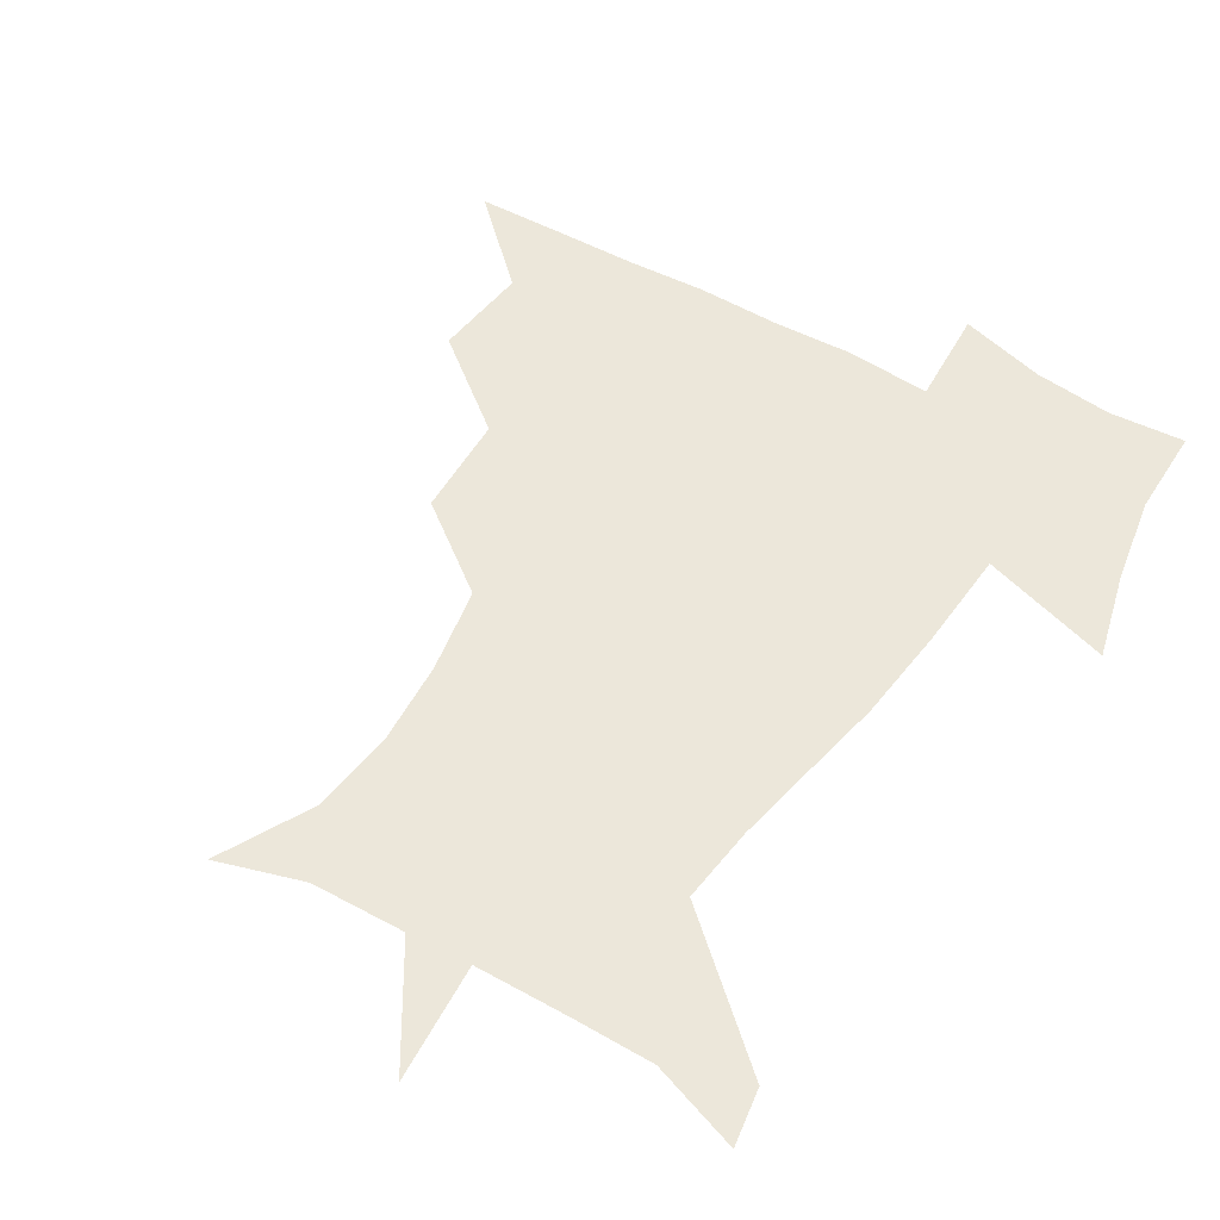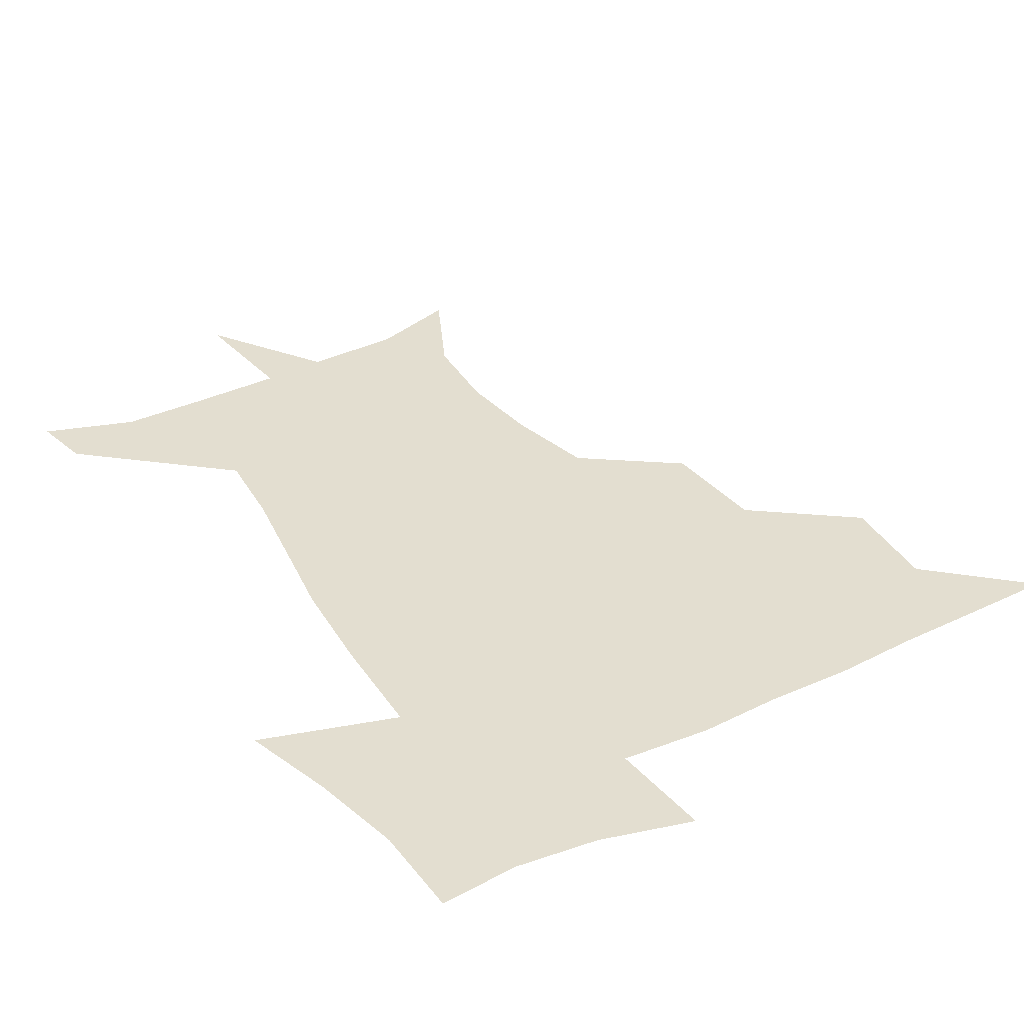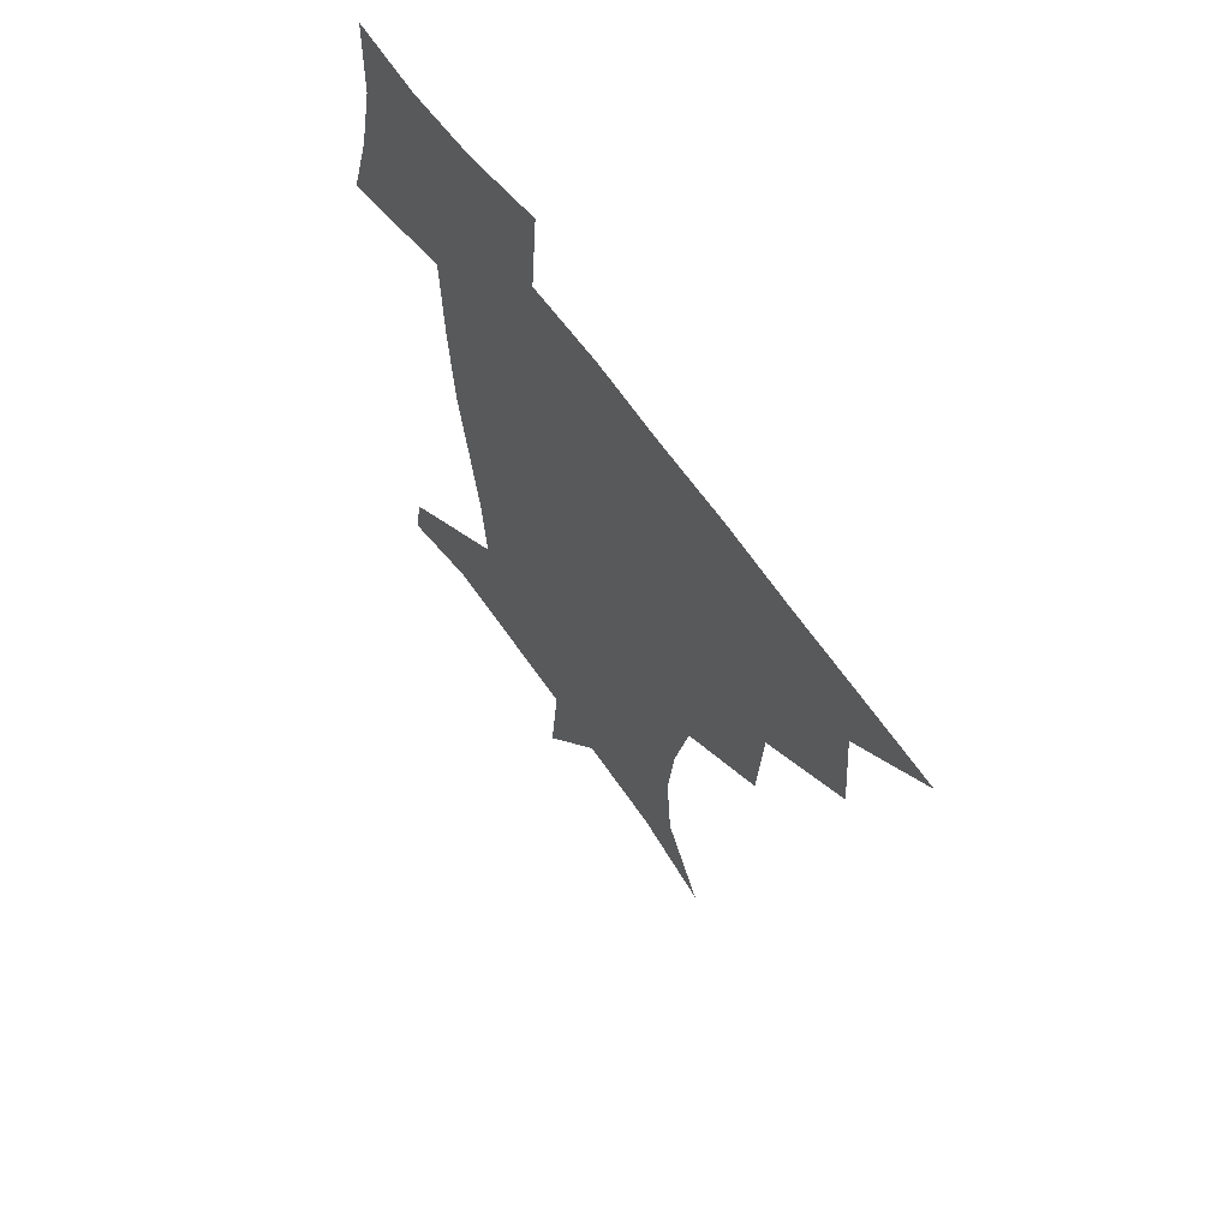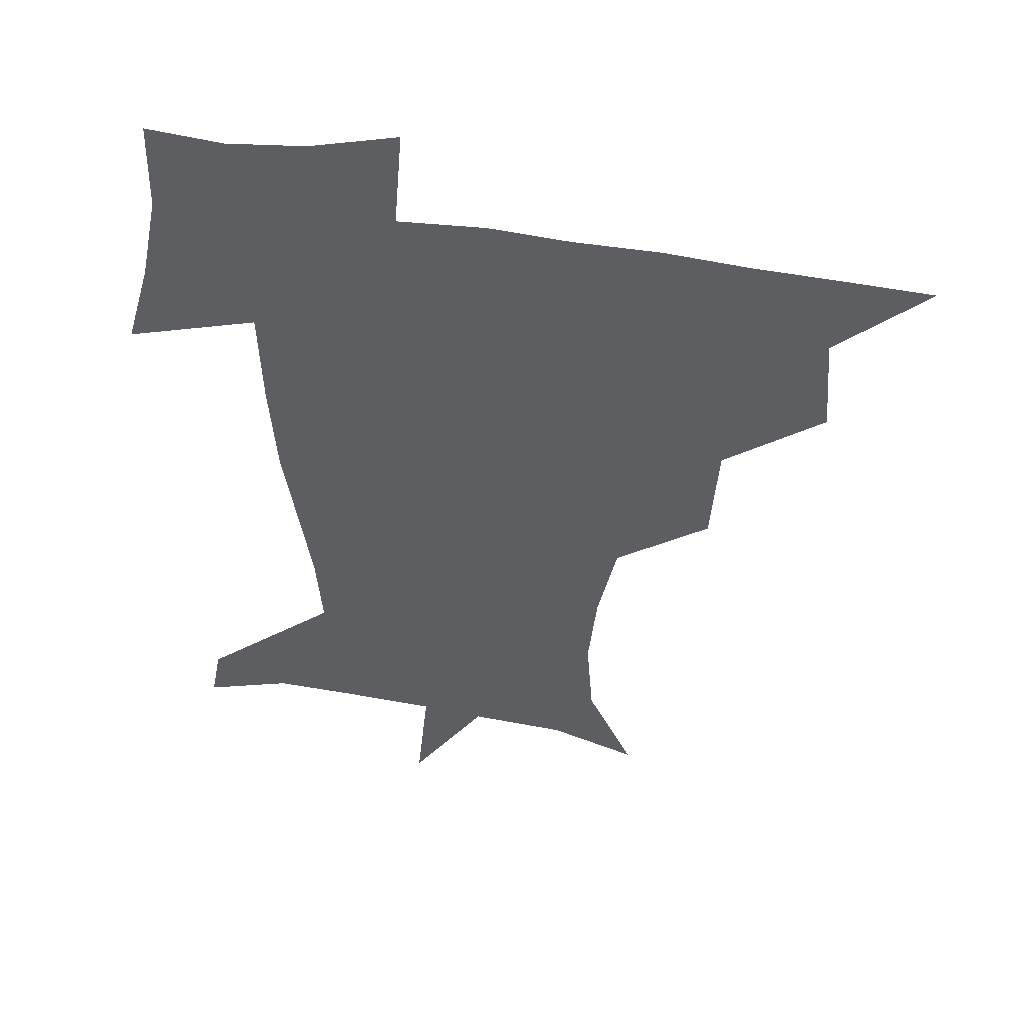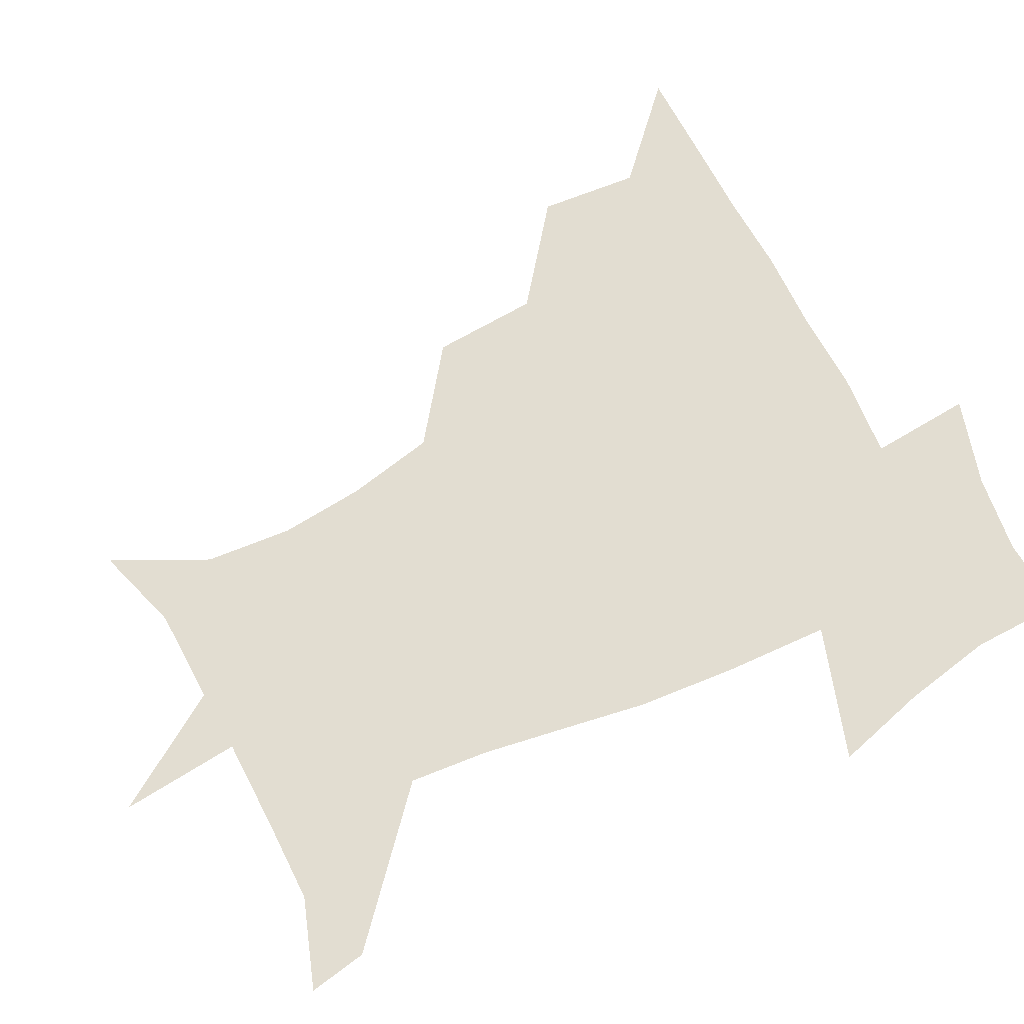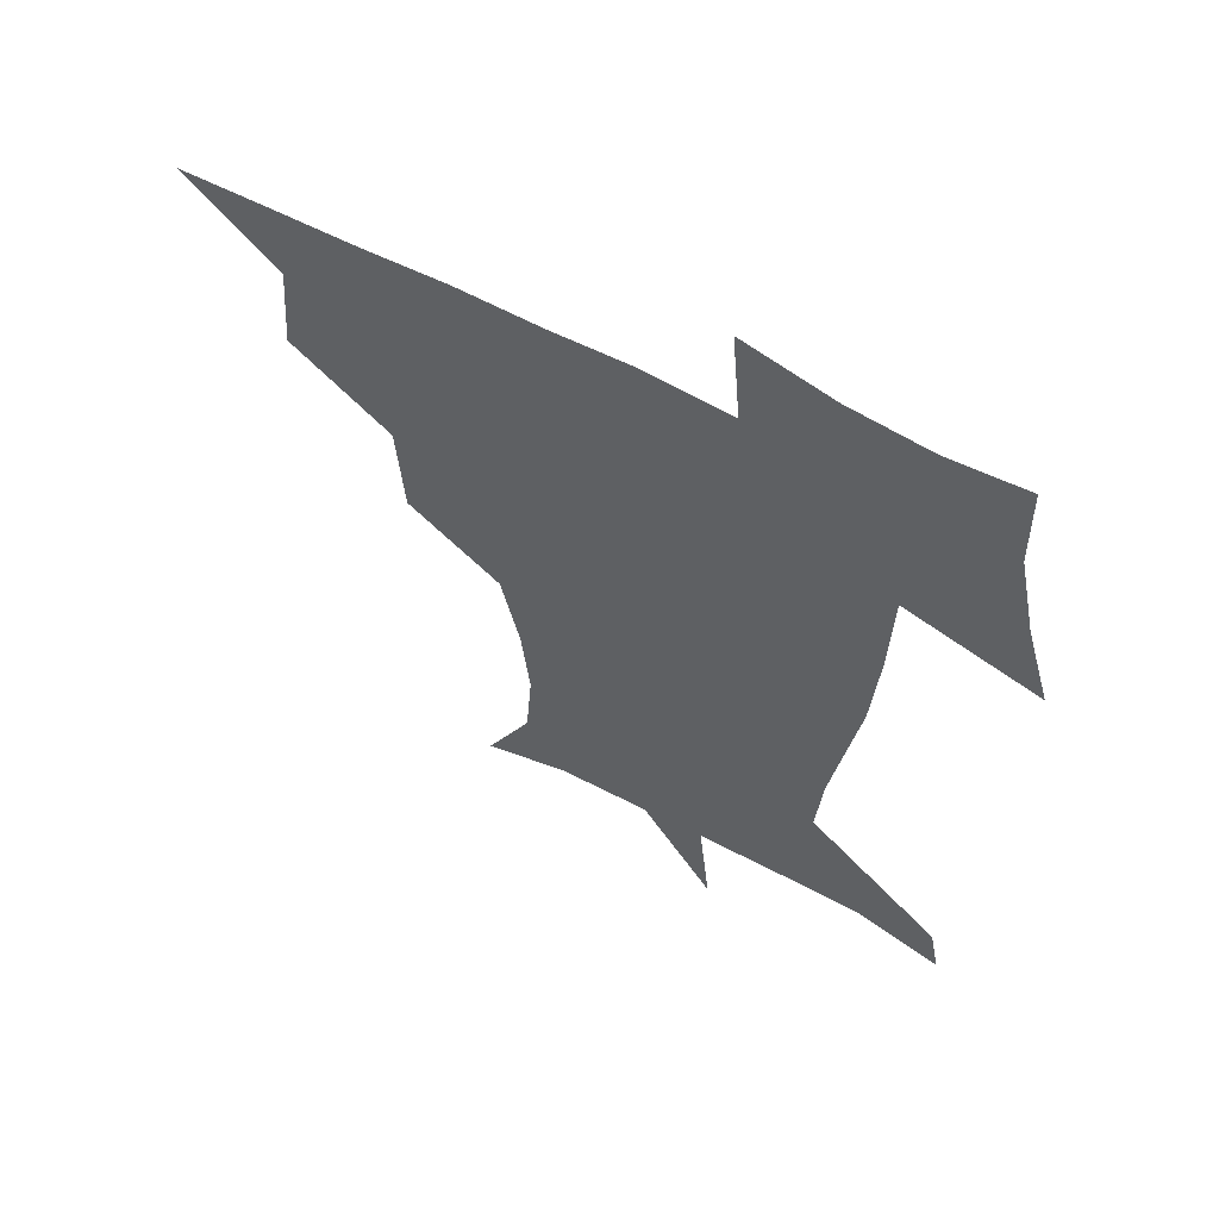
<metadata>
{"format":"obj","ext":"obj","renderer":"f3d","projection":"perspective","resolution":1024,"background":"white","views":[{"elev":51.0,"azim":32.4,"up":"+Z"},{"elev":35.8,"azim":149.0,"up":"+Z"},{"elev":64.0,"azim":-124.8,"up":"+Y"},{"elev":48.7,"azim":-169.1,"up":"+Y"},{"elev":68.4,"azim":63.6,"up":"+Z"},{"elev":60.6,"azim":28.7,"up":"+Y"}]}
</metadata>
<code>
v 451.4 449.6 0
v 480.6 384.2 0
v 483.4 419.7 0
v 482 450.4 0
v 518.2 319.3 0
v 515.6 357.2 0
v 514.8 391.3 0
v 514.4 421.6 0
v 512.7 451.1 0
v 542.4 168.2 0
v 558.8 202.2 0
v 561.2 233.2 0
v 558.1 263.4 0
v 551.4 294.9 0
v 547.5 332.5 0
v 545.7 364.6 0
v 545 394.4 0
v 543.8 422.8 0
v 541.8 452.8 0
v 573 177.8 0
v 582.4 211.9 0
v 582.2 243.9 0
v 580.3 275 0
v 576.4 305.2 0
v 574.8 337.2 0
v 573.8 366.7 0
v 574 396.4 0
v 572.8 423.8 0
v 571.9 452.3 0
v 606.7 178.8 0
v 605.8 215 0
v 604.4 243.5 0
v 603 279.2 0
v 601.9 307.2 0
v 601.5 339.6 0
v 601.6 368.5 0
v 602 397.2 0
v 602.4 424.1 0
v 600.7 453.7 0
v 633.5 137.5 0
v 629.2 180.1 0
v 628.4 216.9 0
v 627.2 247.4 0
v 626.6 279.1 0
v 627.2 310.5 0
v 628.1 339.1 0
v 628.6 370.6 0
v 629.5 397.5 0
v 630.4 424.6 0
v 631.8 451.4 0
v 628.8 487.9 0
v 663.2 180.7 0
v 652.4 215.7 0
v 648.3 245 0
v 650.4 273.3 0
v 652.8 303 0
v 655 333.2 0
v 655.7 366.9 0
v 656.6 397.7 0
v 657 424.5 0
v 658.5 450.8 0
v 660.5 479.1 0
v 691.5 180.8 0
v 678.7 209.7 0
v 670.2 233.7 0
v 672.4 261.9 0
v 677 291.4 0
v 681.8 322 0
v 684.4 357.4 0
v 685.6 394.8 0
v 682.5 423.5 0
v 683.7 449.3 0
v 688.9 475.8 0
v 723.1 169.9 0
v 719.2 190.6 0
v 733 380.1 0
v 723.7 412.6 0
v 717.1 444.9 0
v 716.3 478 0
f 3 4 1
f 6 7 2
f 2 7 3
f 7 8 3
f 3 8 4
f 8 9 4
f 14 15 5
f 5 15 6
f 15 16 6
f 6 16 7
f 16 17 7
f 7 17 8
f 17 18 8
f 8 18 9
f 18 19 9
f 10 20 11
f 20 21 11
f 11 21 12
f 21 22 12
f 12 22 13
f 22 23 13
f 13 23 14
f 23 24 14
f 14 24 15
f 24 25 15
f 15 25 16
f 25 26 16
f 16 26 17
f 26 27 17
f 17 27 18
f 27 28 18
f 18 28 19
f 28 29 19
f 20 30 21
f 30 31 21
f 21 31 22
f 31 32 22
f 22 32 23
f 32 33 23
f 23 33 24
f 33 34 24
f 24 34 25
f 34 35 25
f 25 35 26
f 35 36 26
f 26 36 27
f 36 37 27
f 27 37 28
f 37 38 28
f 28 38 29
f 38 39 29
f 40 41 30
f 30 41 31
f 41 42 31
f 31 42 32
f 42 43 32
f 32 43 33
f 43 44 33
f 33 44 34
f 44 45 34
f 34 45 35
f 45 46 35
f 35 46 36
f 46 47 36
f 36 47 37
f 47 48 37
f 37 48 38
f 48 49 38
f 38 49 39
f 49 50 39
f 41 52 42
f 52 53 42
f 42 53 43
f 53 54 43
f 43 54 44
f 54 55 44
f 44 55 45
f 55 56 45
f 45 56 46
f 56 57 46
f 46 57 47
f 57 58 47
f 47 58 48
f 58 59 48
f 48 59 49
f 59 60 49
f 49 60 50
f 60 61 50
f 50 61 51
f 61 62 51
f 52 63 53
f 63 64 53
f 53 64 54
f 64 65 54
f 54 65 55
f 65 66 55
f 55 66 56
f 66 67 56
f 56 67 57
f 67 68 57
f 57 68 58
f 68 69 58
f 58 69 59
f 69 70 59
f 59 70 60
f 70 71 60
f 60 71 61
f 71 72 61
f 61 72 62
f 72 73 62
f 63 74 64
f 74 75 64
f 64 75 65
f 70 76 71
f 76 77 71
f 71 77 72
f 77 78 72
f 72 78 73
f 78 79 73

</code>
